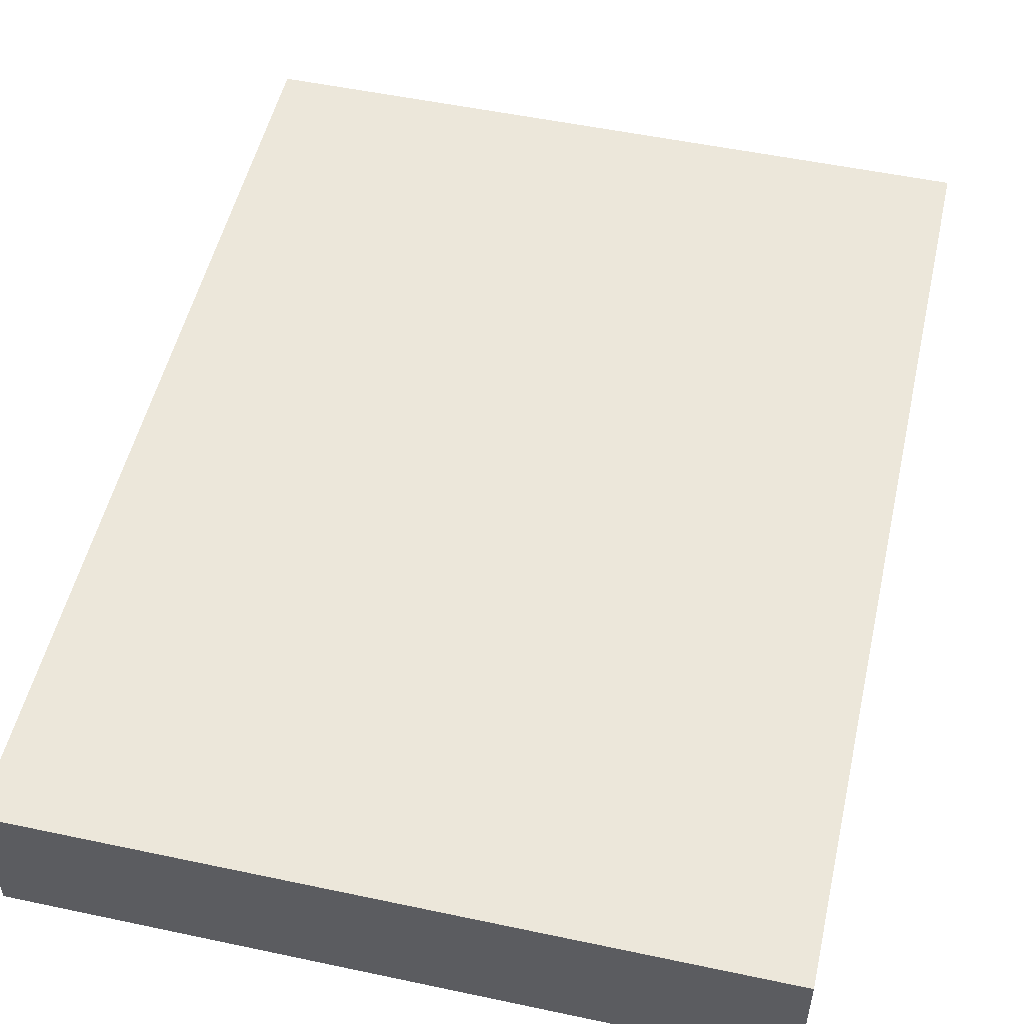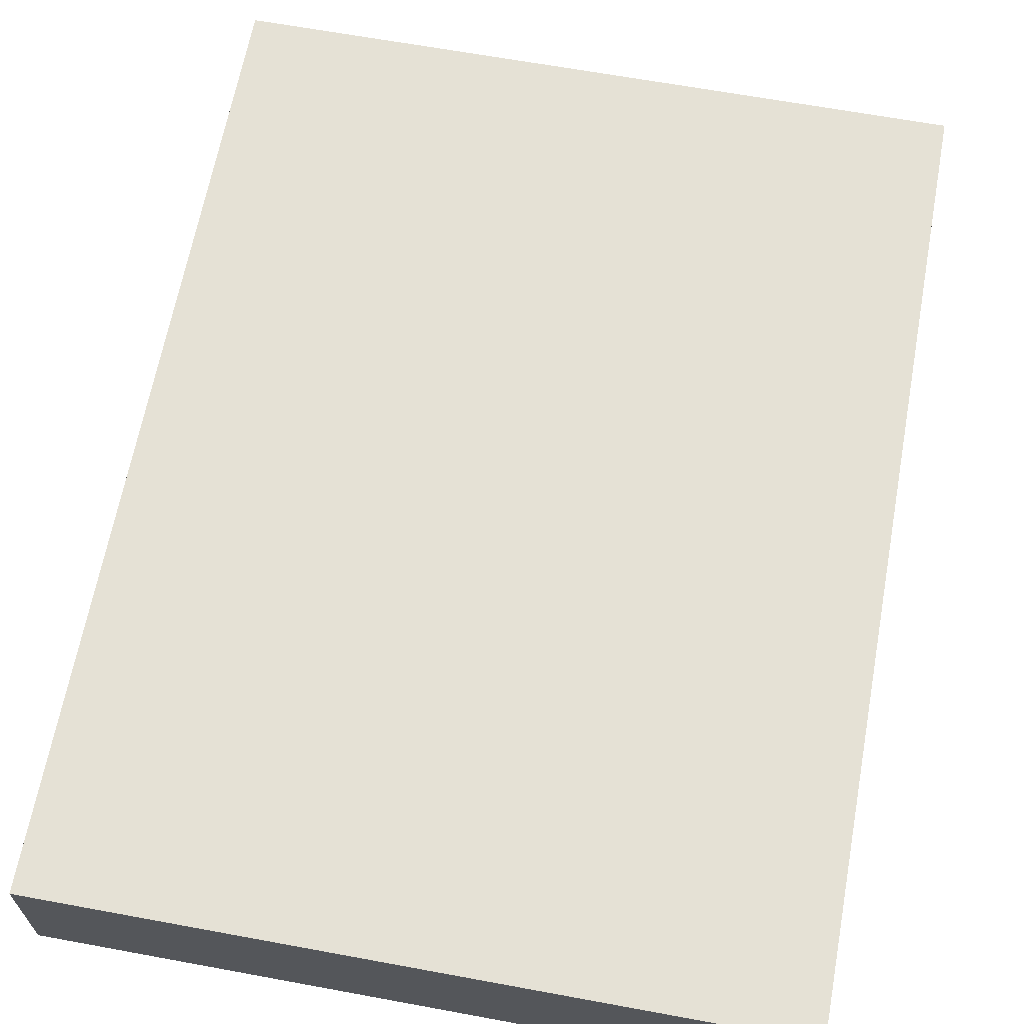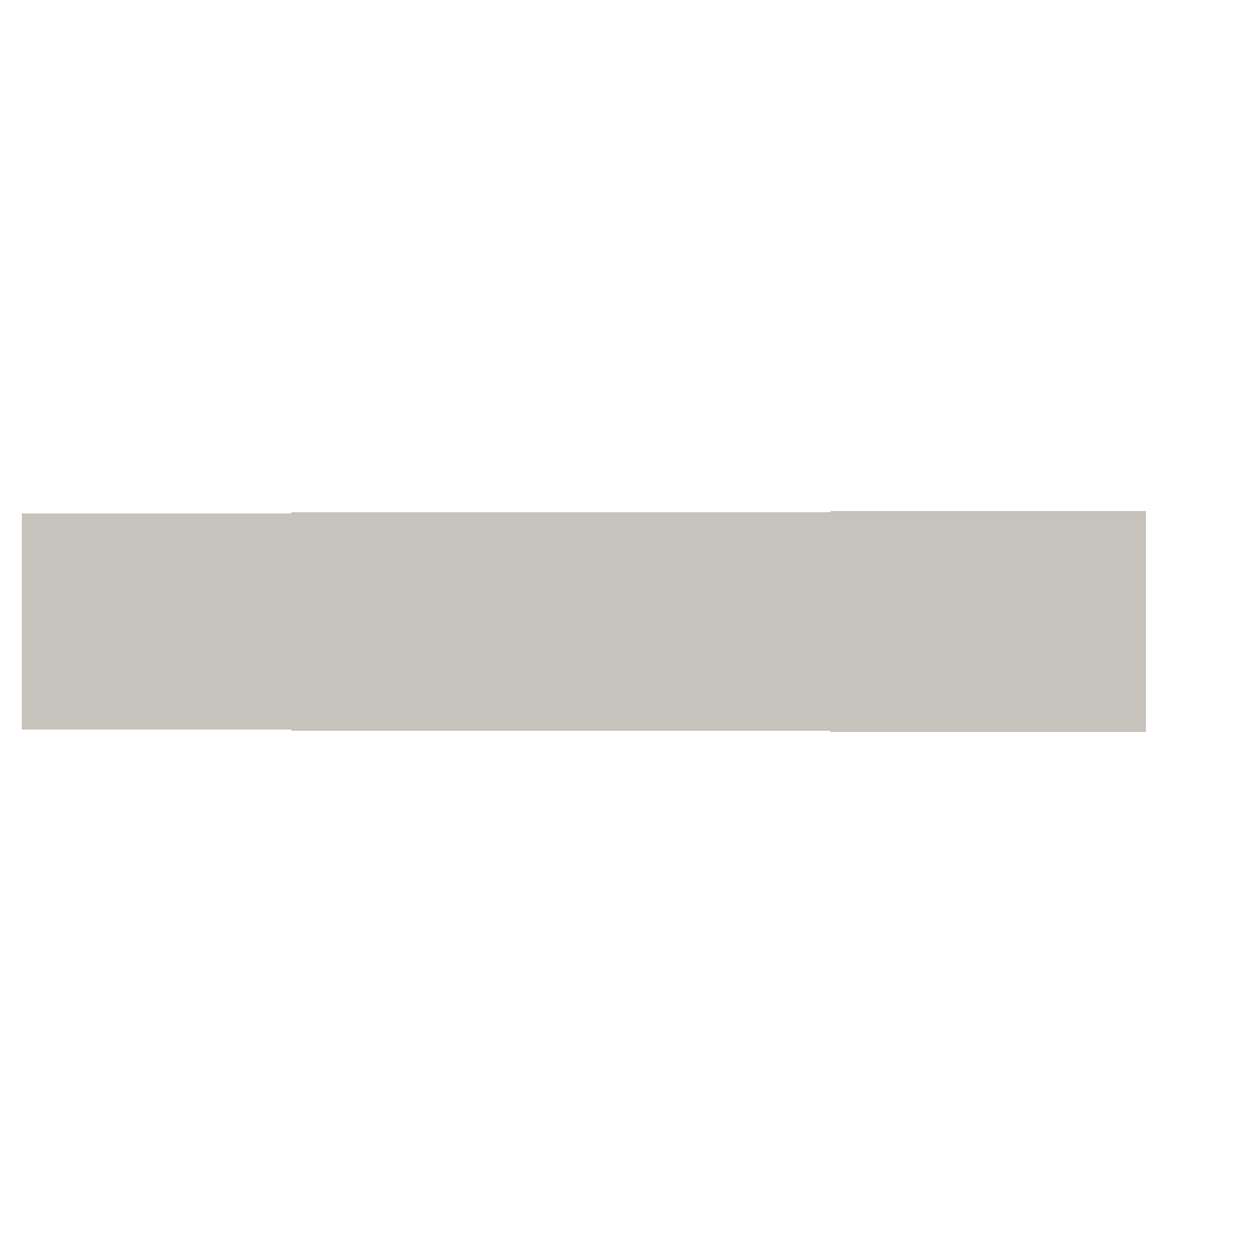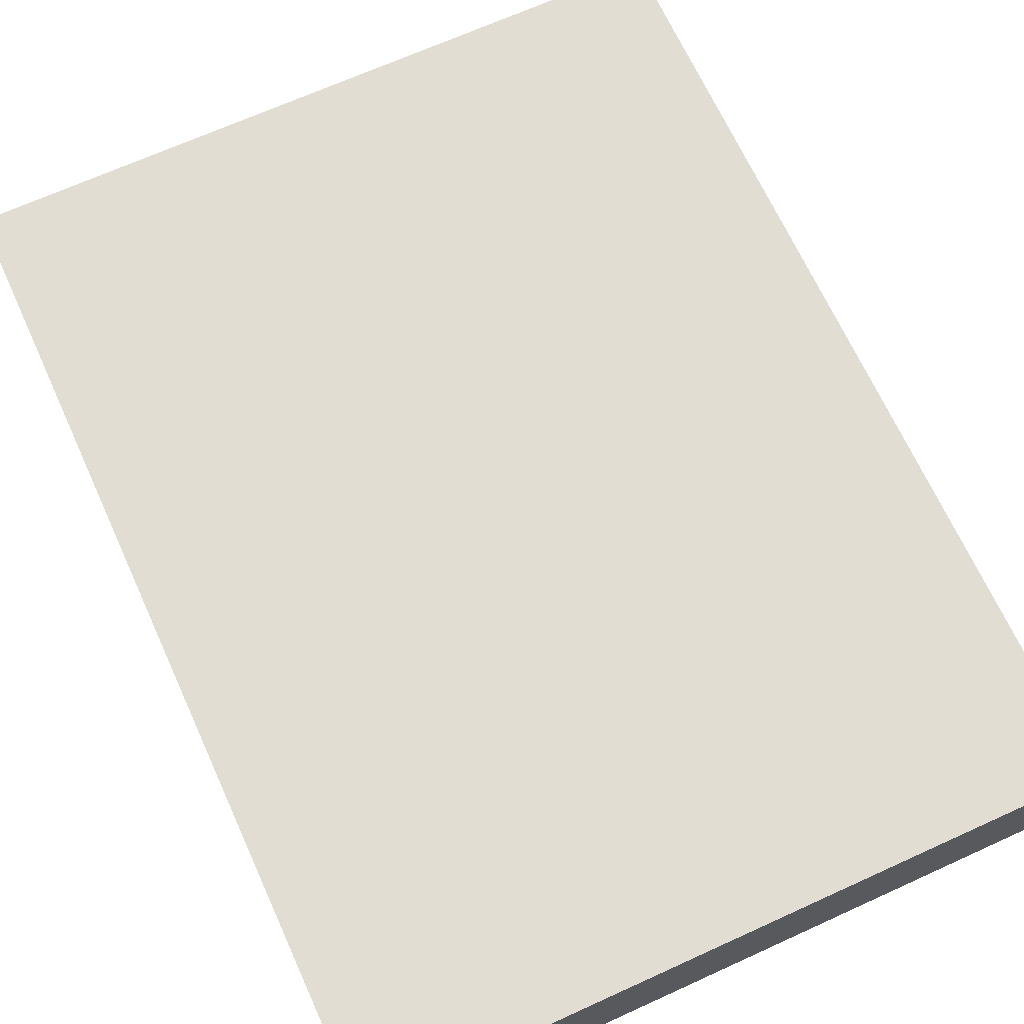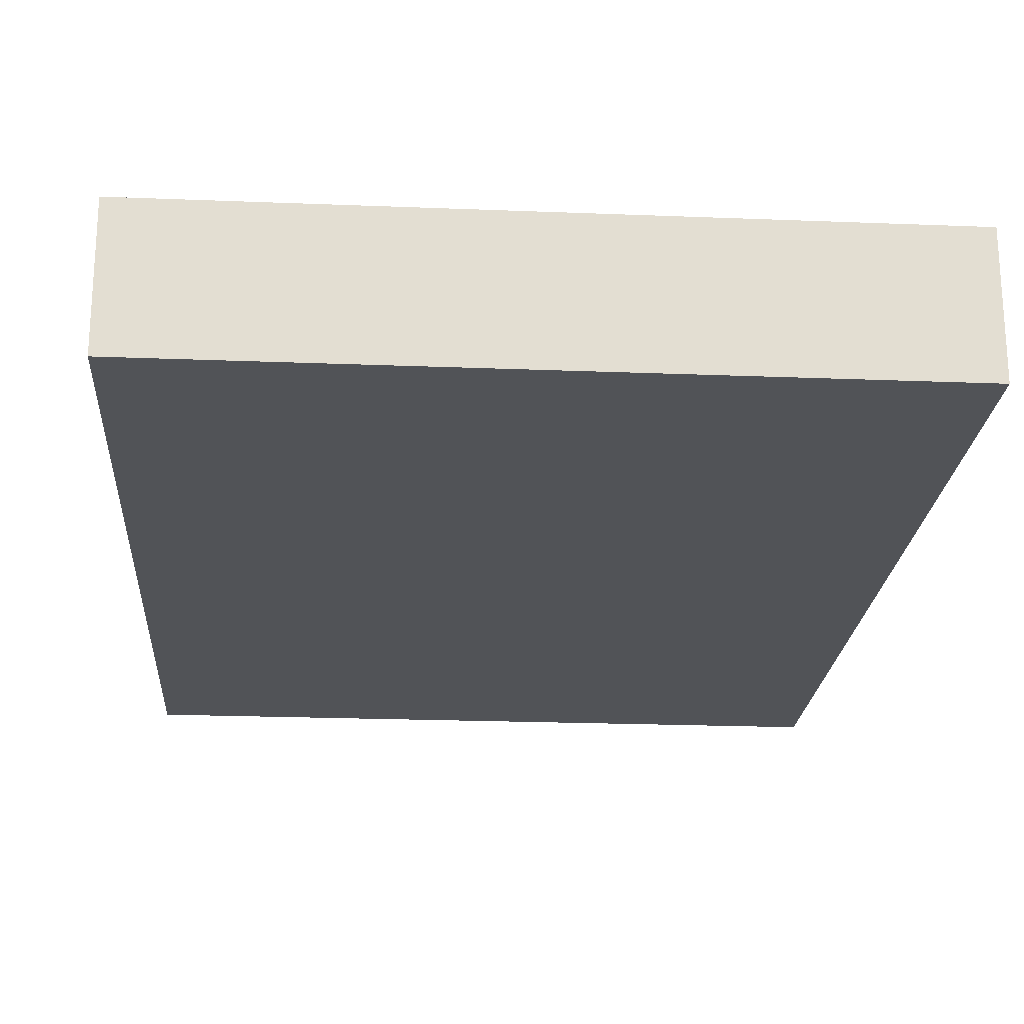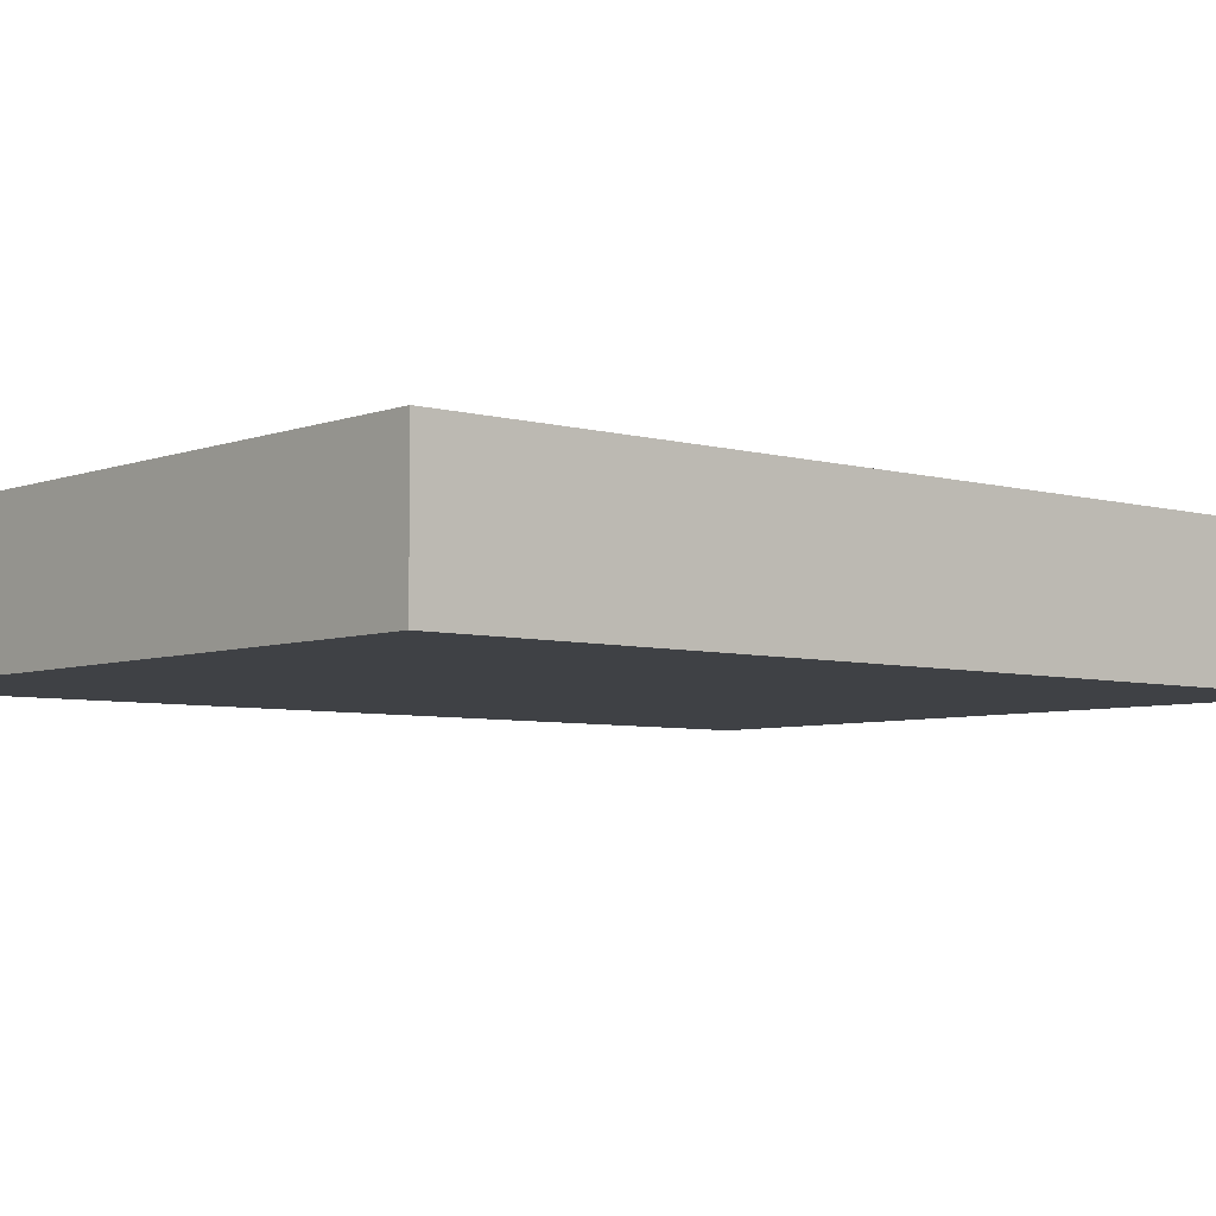
<metadata>
{"format":"obj","ext":"obj","renderer":"f3d","projection":"perspective","resolution":1024,"background":"white","views":[{"elev":52.3,"azim":12.9,"up":"+Z"},{"elev":65.1,"azim":10.5,"up":"+Z"},{"elev":-0.0,"azim":3.4,"up":"+Z"},{"elev":68.2,"azim":155.5,"up":"+Z"},{"elev":-21.7,"azim":176.0,"up":"+Z"},{"elev":-5.5,"azim":49.0,"up":"+Z"}]}
</metadata>
<code>
v -0.09078 -0.1197 -0.01759
v -0.09078 -0.1197 0.01759
v -0.09078 0.1197 -0.01759
v -0.09078 0.1197 0.01759
v 0.09078 -0.1197 -0.01759
v 0.09078 -0.1197 0.01759
v 0.09078 0.1197 -0.01759
v 0.09078 0.1197 0.01759
f 2 4 1
f 5 2 1
f 1 4 3
f 3 5 1
f 2 8 4
f 6 2 5
f 6 8 2
f 4 8 3
f 7 5 3
f 3 8 7
f 7 6 5
f 8 6 7

</code>
